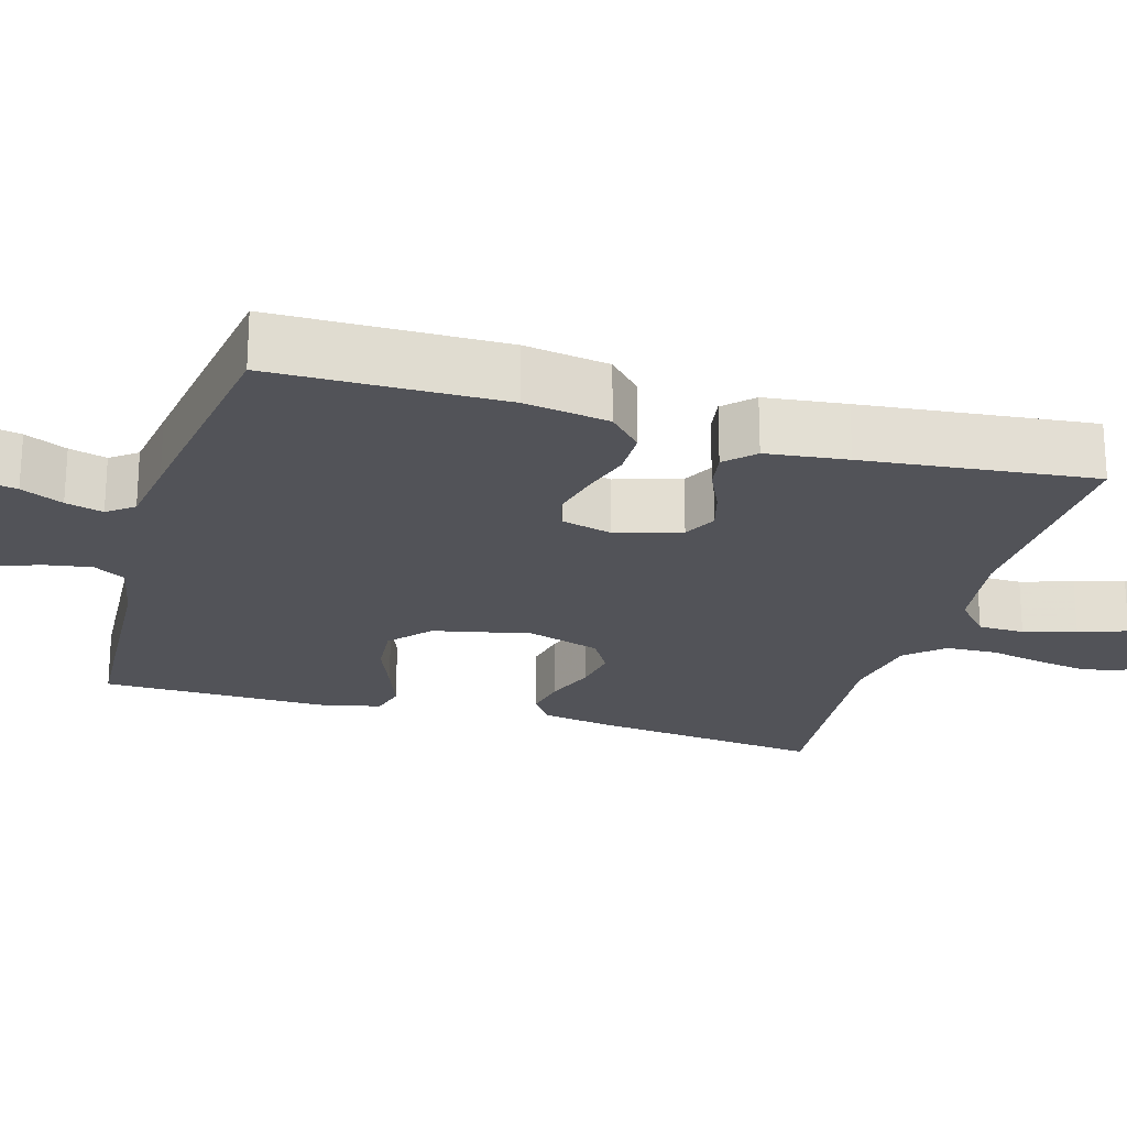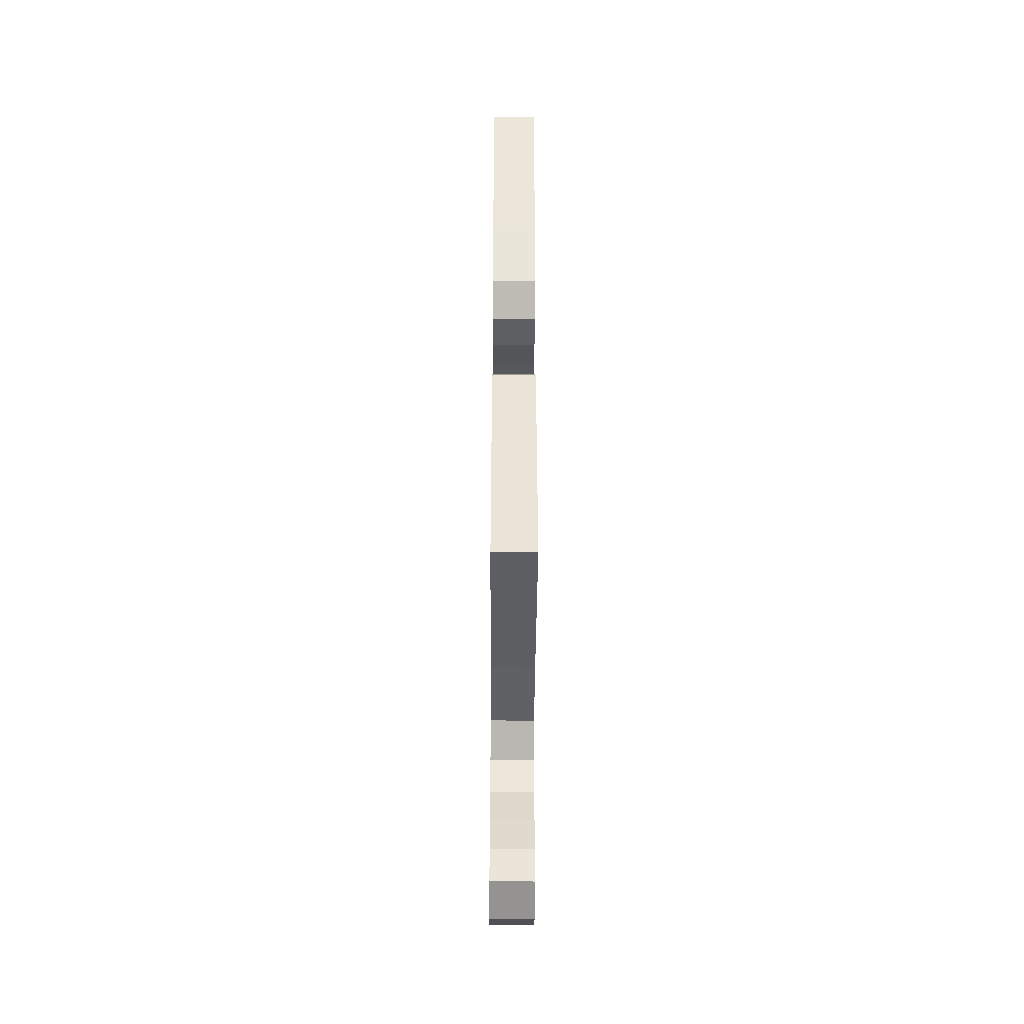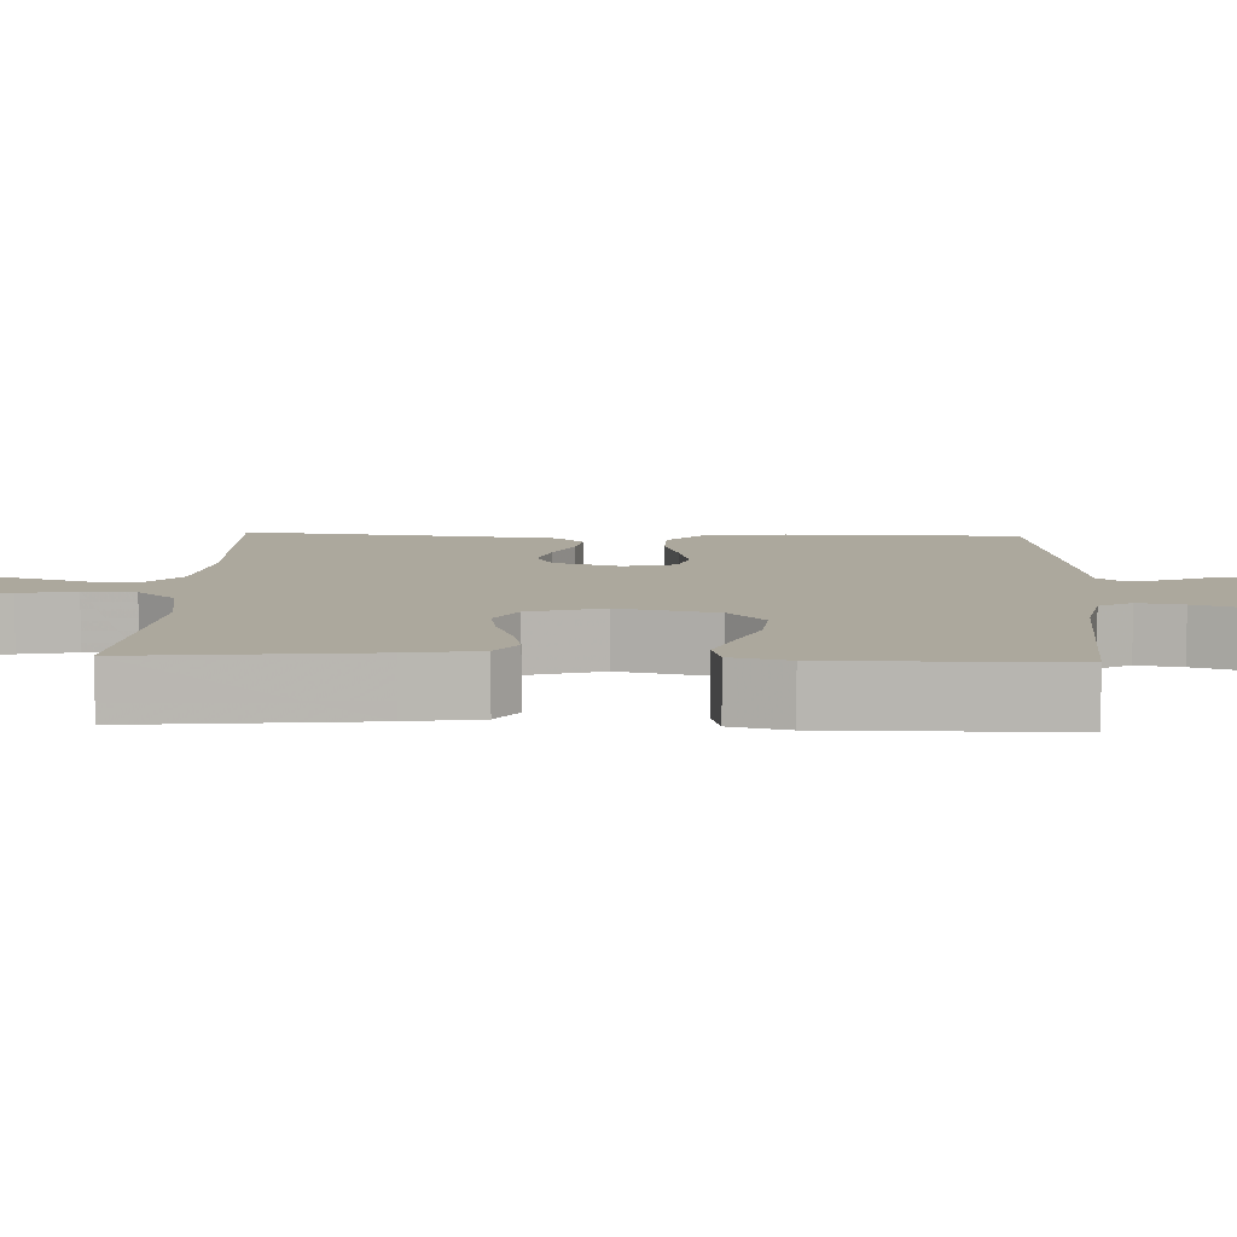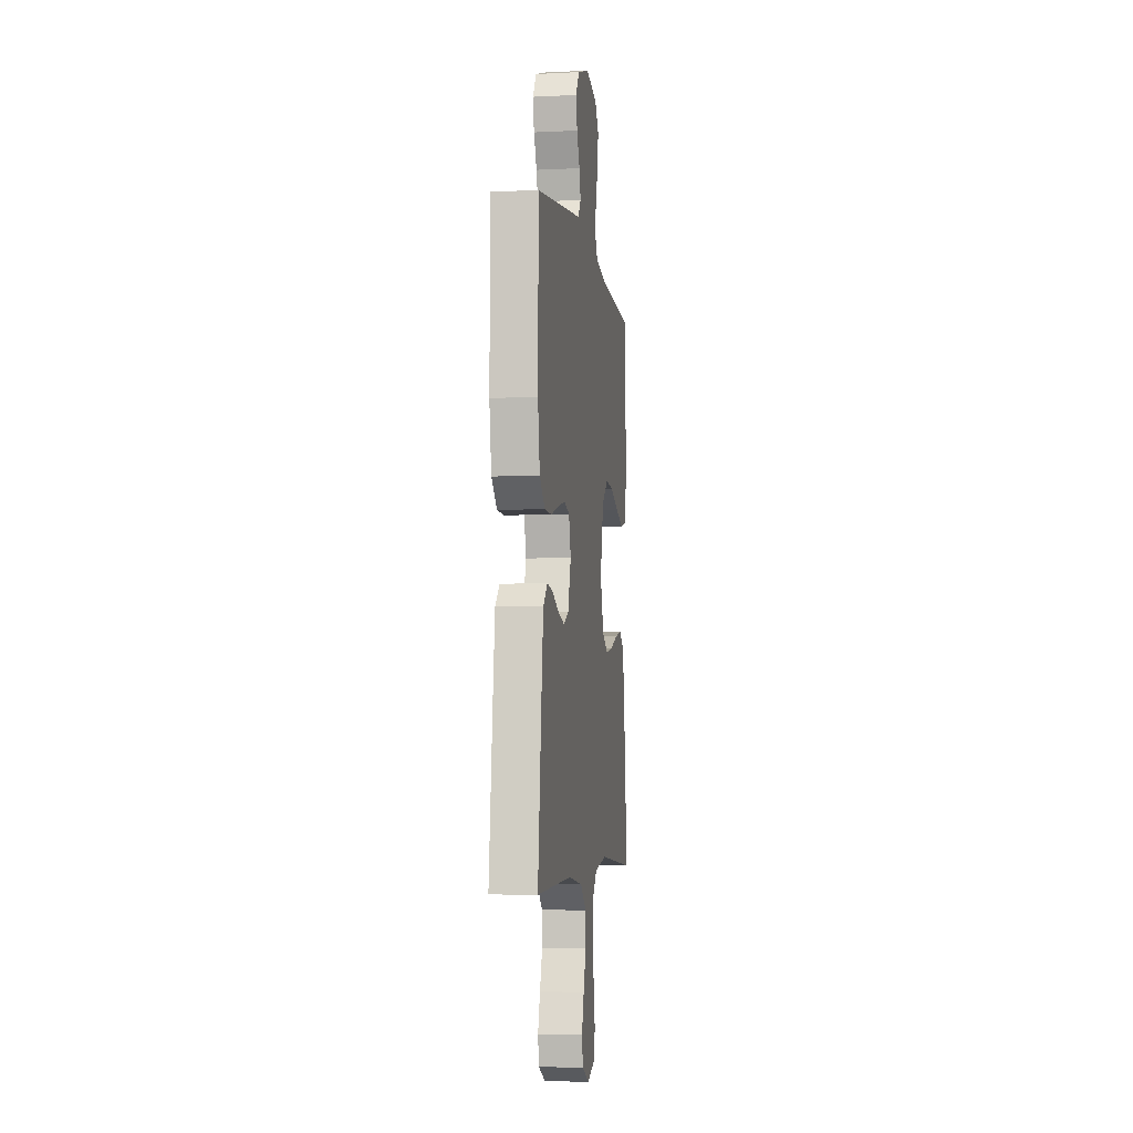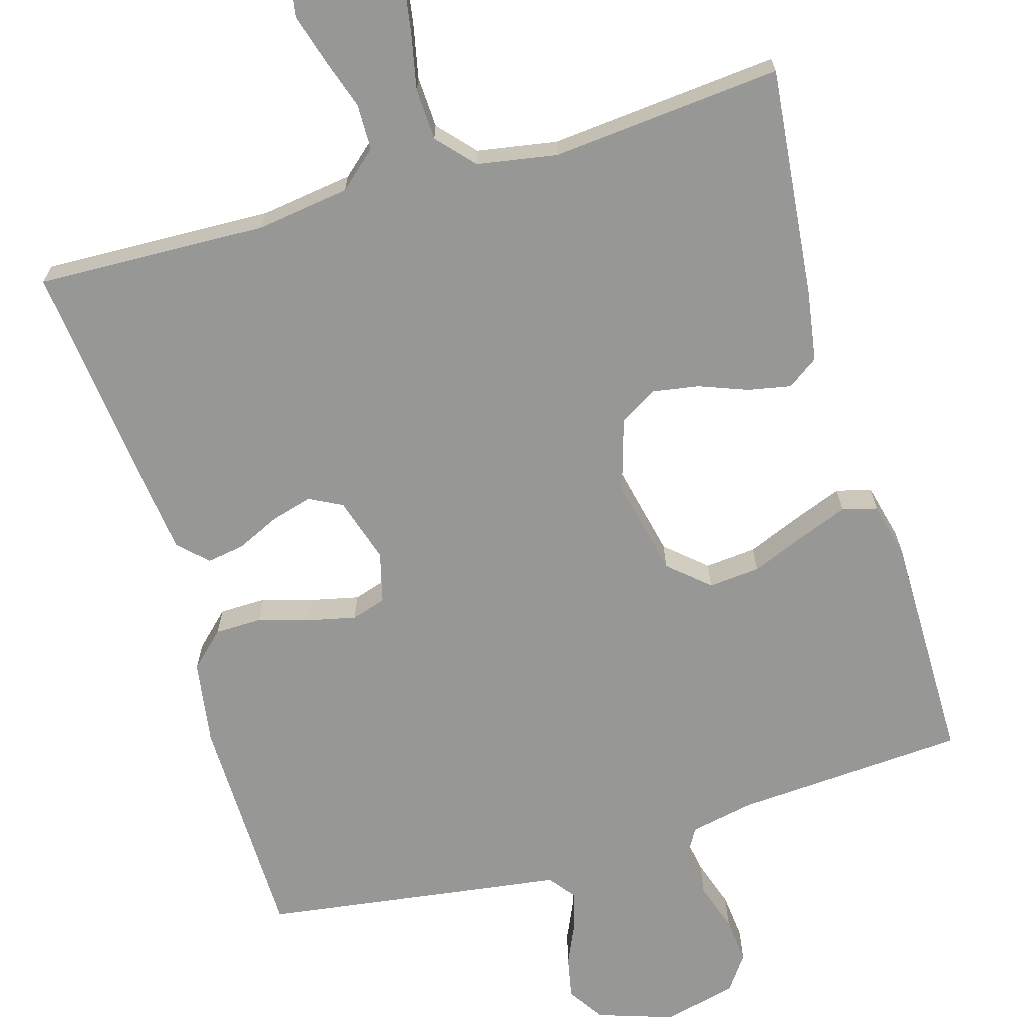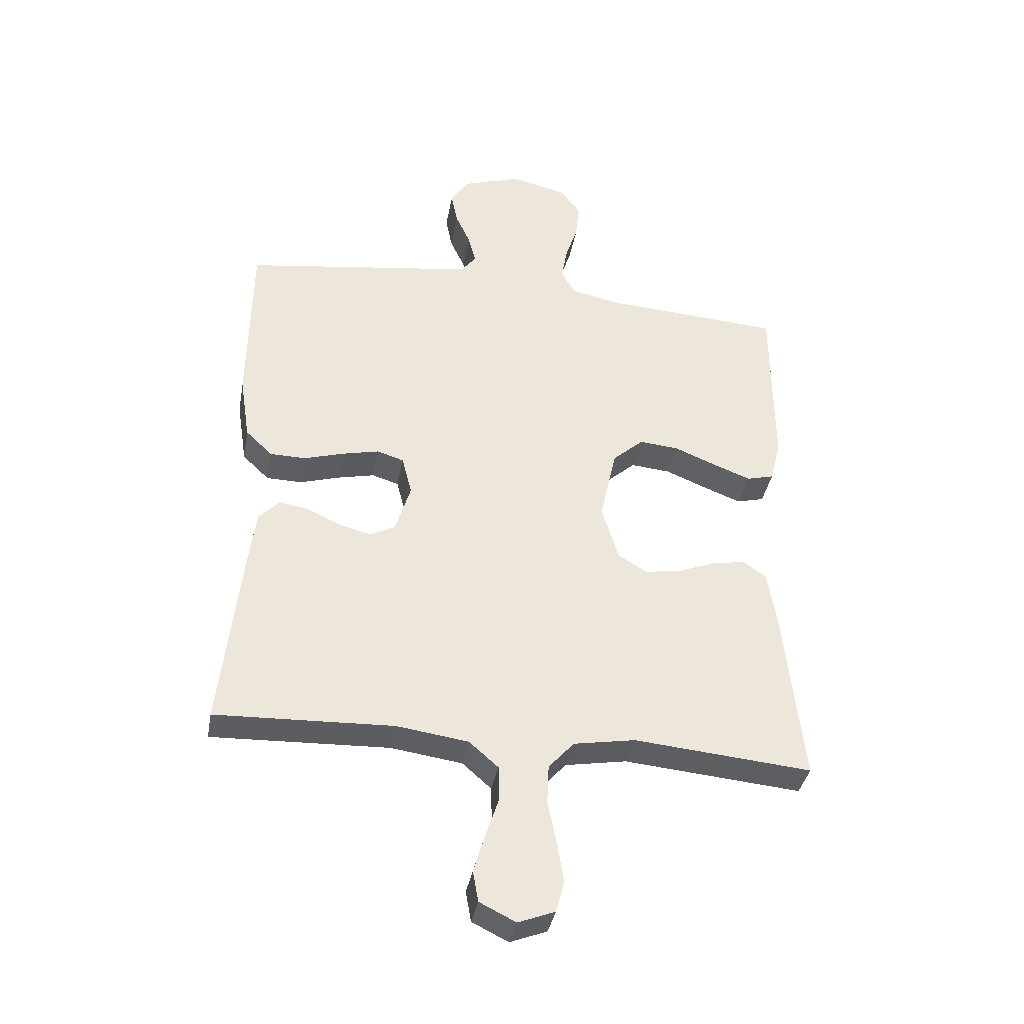
<metadata>
{"format":"obj","ext":"obj","renderer":"f3d","projection":"perspective","resolution":1024,"background":"white","views":[{"elev":-22.6,"azim":73.6,"up":"+Y"},{"elev":-40.6,"azim":89.6,"up":"+Z"},{"elev":8.6,"azim":-87.7,"up":"+Y"},{"elev":-5.1,"azim":98.6,"up":"+Z"},{"elev":-68.1,"azim":-163.6,"up":"+Y"},{"elev":-37.4,"azim":169.8,"up":"+Z"}]}
</metadata>
<code>
v 0.5 0.07 -0.5
v 0.2 0.07 -0.489
v 0.079 0.07 -0.506
v 0.03 0.07 -0.549
v 0.029 0.07 -0.609
v 0.051 0.07 -0.676
v 0.07 0.07 -0.74
v 0.061 0.07 -0.792
v 0 0.07 -0.822
v -0.062 0.07 -0.798
v -0.076 0.07 -0.746
v -0.065 0.07 -0.678
v -0.05 0.07 -0.606
v -0.053 0.07 -0.539
v -0.096 0.07 -0.491
v -0.2 0.07 -0.473
v -0.5 0.07 -0.5
v -0.468 0.07 -0.2
v -0.453 0.07 -0.107
v -0.413 0.07 -0.079
v -0.357 0.07 -0.09
v -0.294 0.07 -0.114
v -0.234 0.07 -0.124
v -0.185 0.07 -0.095
v -0.156 0.07 0
v -0.184 0.07 0.127
v -0.236 0.07 0.173
v -0.303 0.07 0.167
v -0.374 0.07 0.138
v -0.437 0.07 0.114
v -0.483 0.07 0.126
v -0.501 0.07 0.2
v -0.5 0.07 0.5
v -0.2 0.07 0.519
v -0.116 0.07 0.536
v -0.092 0.07 0.578
v -0.102 0.07 0.636
v -0.123 0.07 0.7
v -0.129 0.07 0.76
v -0.096 0.07 0.806
v 0 0.07 0.829
v 0.099 0.07 0.796
v 0.13 0.07 0.749
v 0.119 0.07 0.694
v 0.094 0.07 0.639
v 0.081 0.07 0.59
v 0.107 0.07 0.556
v 0.2 0.07 0.543
v 0.5 0.07 0.5
v 0.504 0.07 0.2
v 0.487 0.07 0.09
v 0.442 0.07 0.047
v 0.381 0.07 0.046
v 0.314 0.07 0.066
v 0.252 0.07 0.08
v 0.207 0.07 0.066
v 0.19 0.07 0
v 0.216 0.07 -0.085
v 0.259 0.07 -0.107
v 0.313 0.07 -0.092
v 0.369 0.07 -0.066
v 0.418 0.07 -0.058
v 0.454 0.07 -0.094
v 0.467 0.07 -0.2
v 0.5 0 -0.5
v 0.2 0 -0.489
v 0.079 0 -0.506
v 0.03 0 -0.549
v 0.029 0 -0.609
v 0.051 0 -0.676
v 0.07 0 -0.74
v 0.061 0 -0.792
v 0 0 -0.822
v -0.062 0 -0.798
v -0.076 0 -0.746
v -0.065 0 -0.678
v -0.05 0 -0.606
v -0.053 0 -0.539
v -0.096 0 -0.491
v -0.2 0 -0.473
v -0.5 0 -0.5
v -0.468 0 -0.2
v -0.453 0 -0.107
v -0.413 0 -0.079
v -0.357 0 -0.09
v -0.294 0 -0.114
v -0.234 0 -0.124
v -0.185 0 -0.095
v -0.156 0 0
v -0.184 0 0.127
v -0.236 0 0.173
v -0.303 0 0.167
v -0.374 0 0.138
v -0.437 0 0.114
v -0.483 0 0.126
v -0.501 0 0.2
v -0.5 0 0.5
v -0.2 0 0.519
v -0.116 0 0.536
v -0.092 0 0.578
v -0.102 0 0.636
v -0.123 0 0.7
v -0.129 0 0.76
v -0.096 0 0.806
v 0 0 0.829
v 0.099 0 0.796
v 0.13 0 0.749
v 0.119 0 0.694
v 0.094 0 0.639
v 0.081 0 0.59
v 0.107 0 0.556
v 0.2 0 0.543
v 0.5 0 0.5
v 0.504 0 0.2
v 0.487 0 0.09
v 0.442 0 0.047
v 0.381 0 0.046
v 0.314 0 0.066
v 0.252 0 0.08
v 0.207 0 0.066
v 0.19 0 0
v 0.216 0 -0.085
v 0.259 0 -0.107
v 0.313 0 -0.092
v 0.369 0 -0.066
v 0.418 0 -0.058
v 0.454 0 -0.094
v 0.467 0 -0.2
f 64 1 2
f 63 64 2
f 62 63 2
f 61 62 2
f 60 61 2
f 59 60 2 3
f 58 59 3 4
f 57 58 4
f 56 57 4
f 52 53 54
f 51 52 54
f 50 51 54
f 49 50 54
f 48 49 54
f 47 48 54
f 46 47 54 55
f 43 44 45
f 42 43 45
f 41 42 45
f 40 41 45
f 39 40 45
f 38 39 45
f 37 38 45
f 36 37 45 46
f 46 55 56
f 36 46 56
f 35 36 56
f 32 33 34
f 31 32 34
f 30 31 34
f 29 30 34
f 28 29 34
f 27 28 34 35
f 20 21 22
f 19 20 22
f 18 19 22
f 17 18 22
f 16 17 22
f 15 16 22 23
f 14 15 23 24
f 11 12 13
f 10 11 13
f 9 10 13
f 8 9 13
f 7 8 13
f 6 7 13
f 5 6 13
f 4 5 13 14
f 14 24 25
f 4 14 25
f 56 4 25
f 26 27 35 56
f 25 26 56
f 66 65 128
f 66 128 127
f 66 127 126
f 66 126 125
f 66 125 124
f 67 66 124 123
f 68 67 123 122
f 68 122 121
f 68 121 120
f 118 117 116
f 118 116 115
f 118 115 114
f 118 114 113
f 118 113 112
f 118 112 111
f 119 118 111 110
f 109 108 107
f 109 107 106
f 109 106 105
f 109 105 104
f 109 104 103
f 109 103 102
f 109 102 101
f 110 109 101 100
f 120 119 110
f 120 110 100
f 120 100 99
f 98 97 96
f 98 96 95
f 98 95 94
f 98 94 93
f 98 93 92
f 99 98 92 91
f 86 85 84
f 86 84 83
f 86 83 82
f 86 82 81
f 86 81 80
f 87 86 80 79
f 88 87 79 78
f 77 76 75
f 77 75 74
f 77 74 73
f 77 73 72
f 77 72 71
f 77 71 70
f 77 70 69
f 78 77 69 68
f 89 88 78
f 89 78 68
f 89 68 120
f 120 99 91 90
f 120 90 89
f 1 65 66 2
f 2 66 67 3
f 3 67 68 4
f 4 68 69 5
f 5 69 70 6
f 6 70 71 7
f 7 71 72 8
f 8 72 73 9
f 9 73 74 10
f 10 74 75 11
f 11 75 76 12
f 12 76 77 13
f 13 77 78 14
f 14 78 79 15
f 15 79 80 16
f 16 80 81 17
f 17 81 82 18
f 18 82 83 19
f 19 83 84 20
f 20 84 85 21
f 21 85 86 22
f 22 86 87 23
f 23 87 88 24
f 24 88 89 25
f 25 89 90 26
f 26 90 91 27
f 27 91 92 28
f 28 92 93 29
f 29 93 94 30
f 30 94 95 31
f 31 95 96 32
f 32 96 97 33
f 33 97 98 34
f 34 98 99 35
f 35 99 100 36
f 36 100 101 37
f 37 101 102 38
f 38 102 103 39
f 39 103 104 40
f 40 104 105 41
f 41 105 106 42
f 42 106 107 43
f 43 107 108 44
f 44 108 109 45
f 45 109 110 46
f 46 110 111 47
f 47 111 112 48
f 48 112 113 49
f 49 113 114 50
f 50 114 115 51
f 51 115 116 52
f 52 116 117 53
f 53 117 118 54
f 54 118 119 55
f 55 119 120 56
f 56 120 121 57
f 57 121 122 58
f 58 122 123 59
f 59 123 124 60
f 60 124 125 61
f 61 125 126 62
f 62 126 127 63
f 63 127 128 64
f 64 128 65 1

</code>
